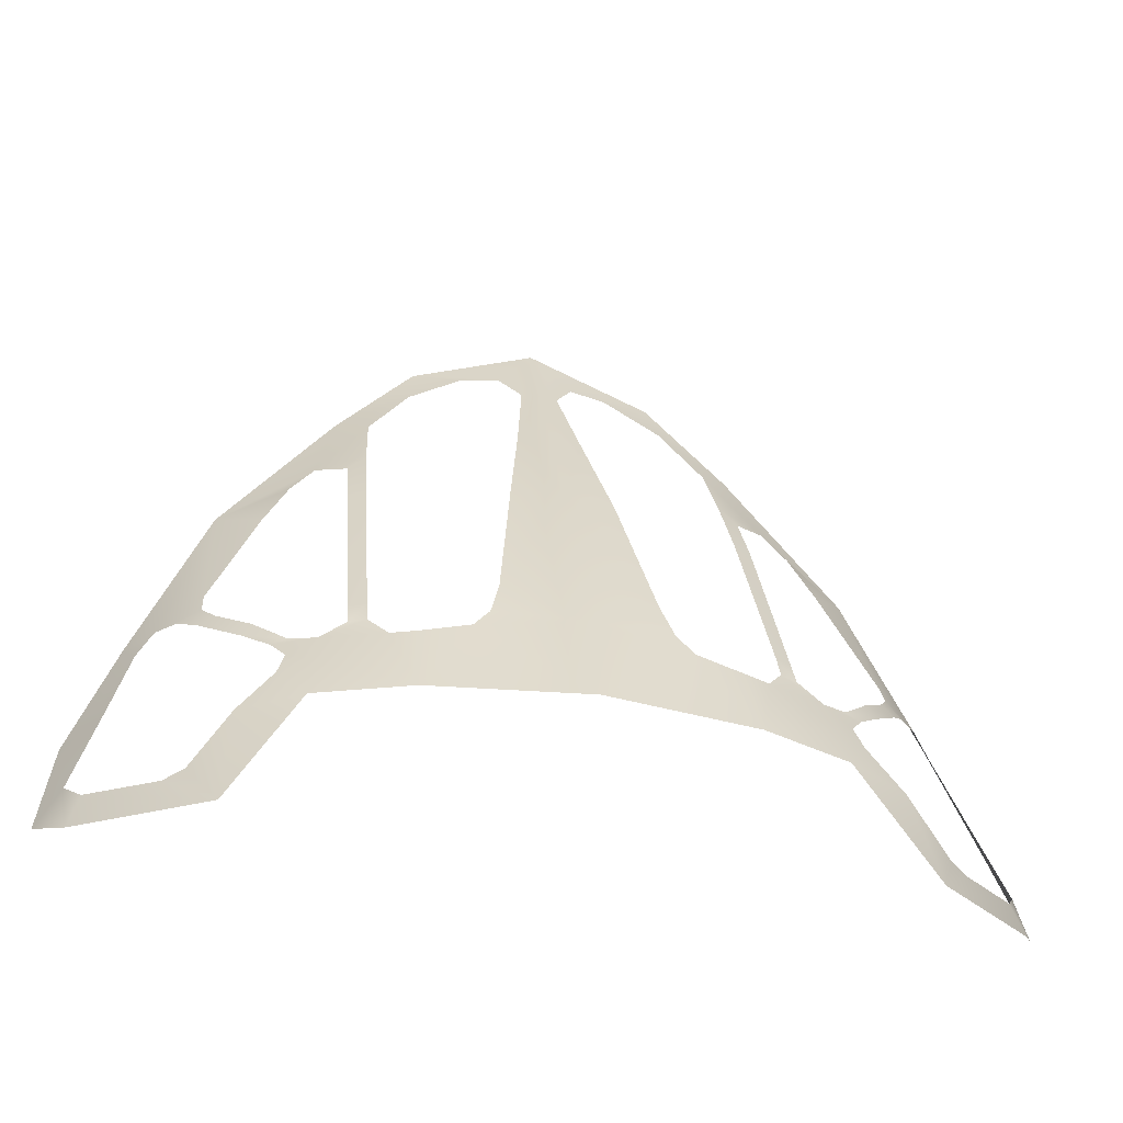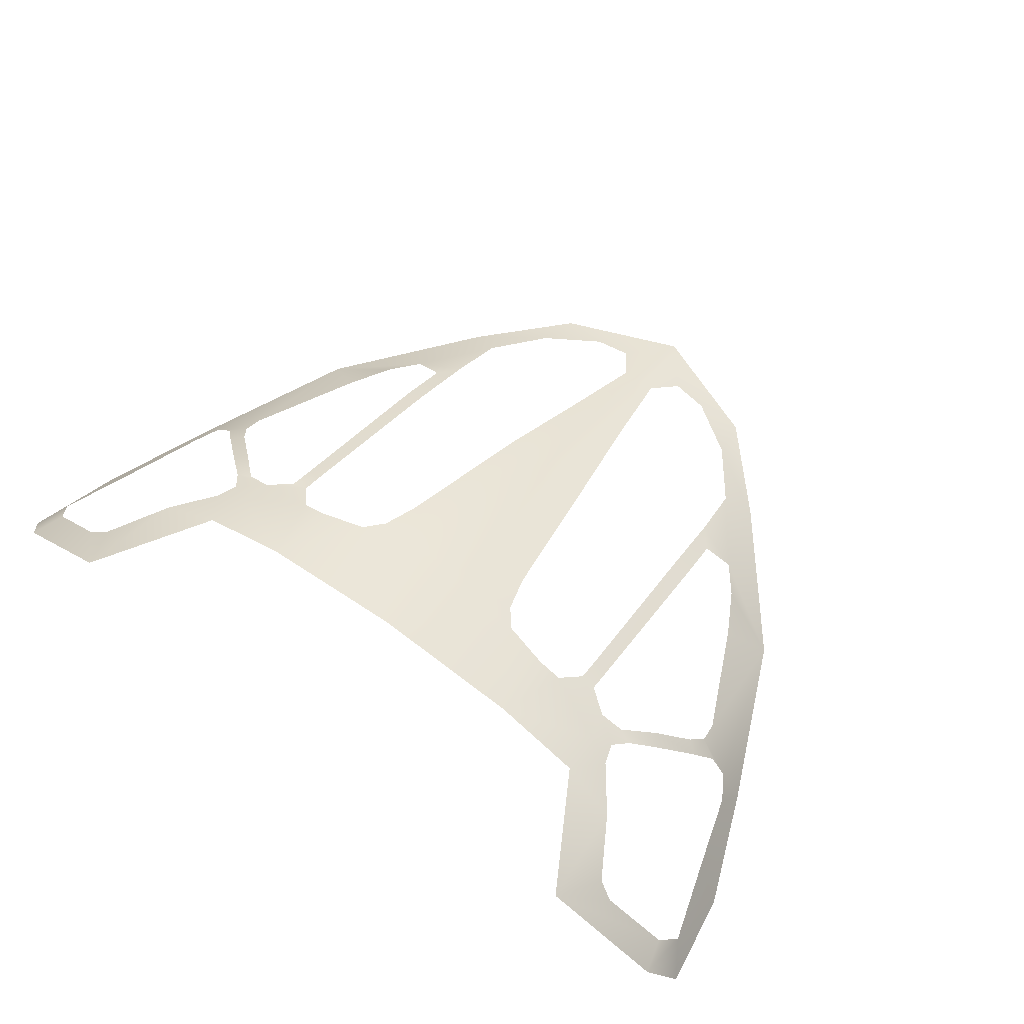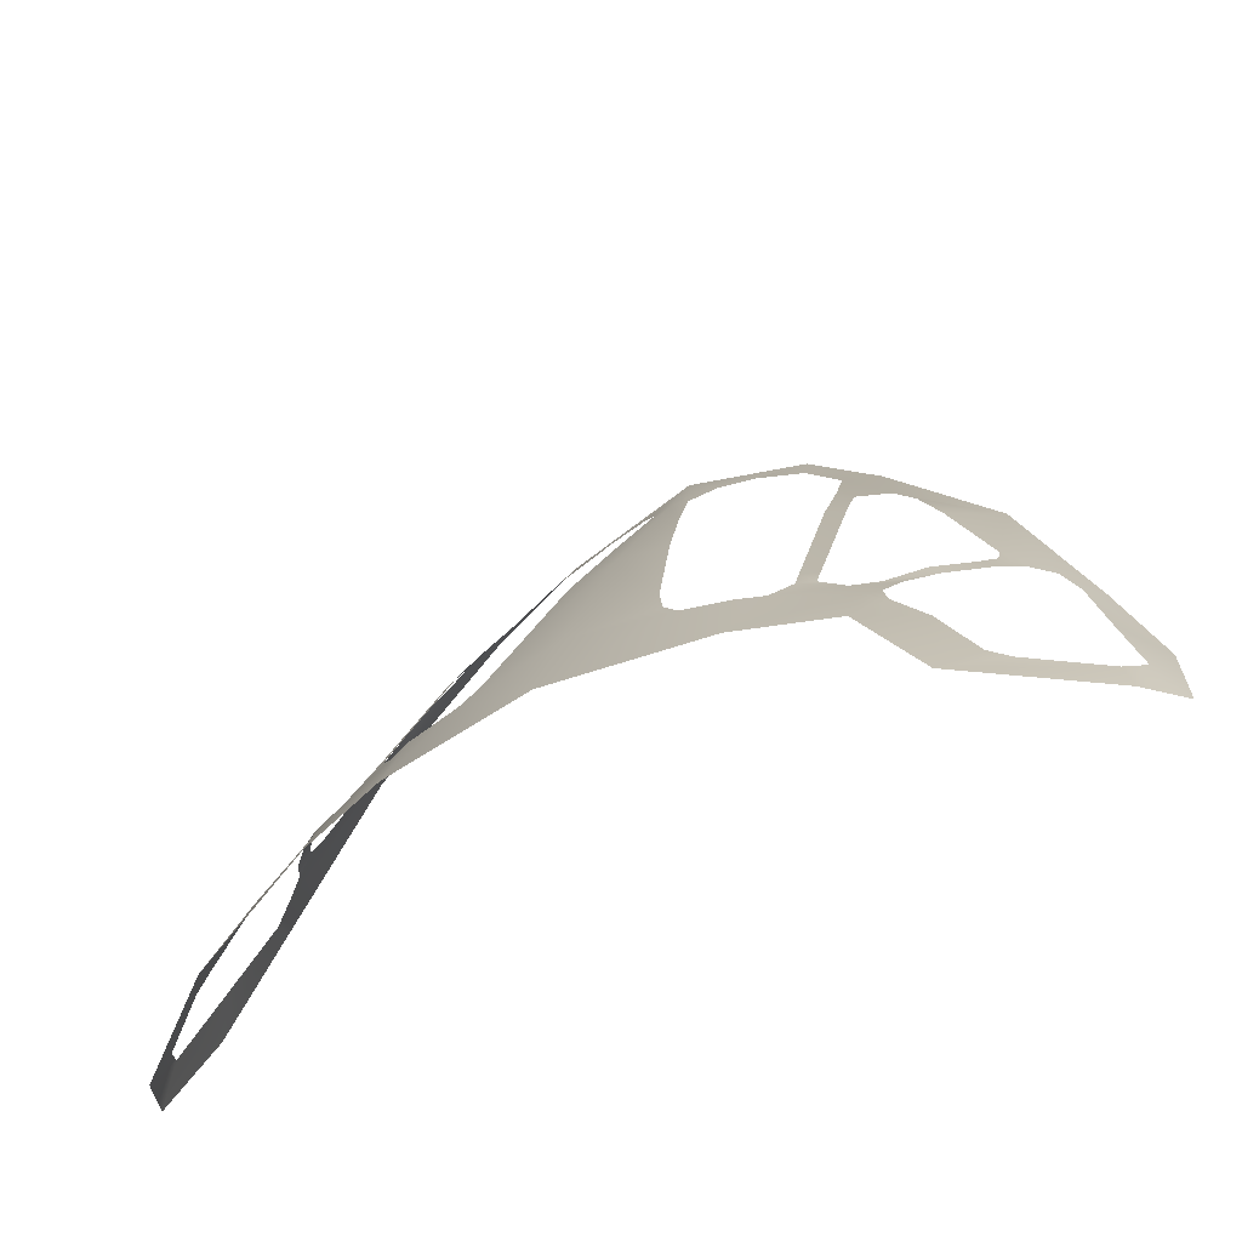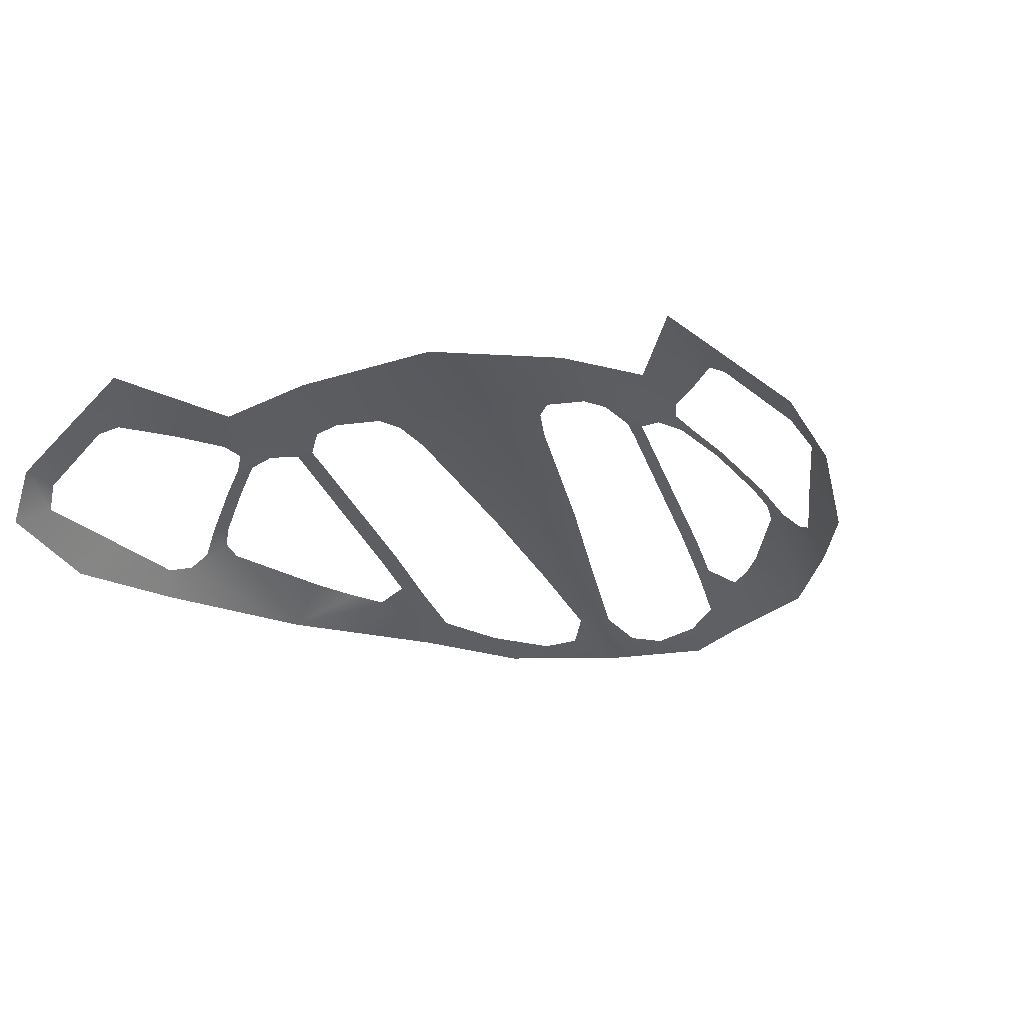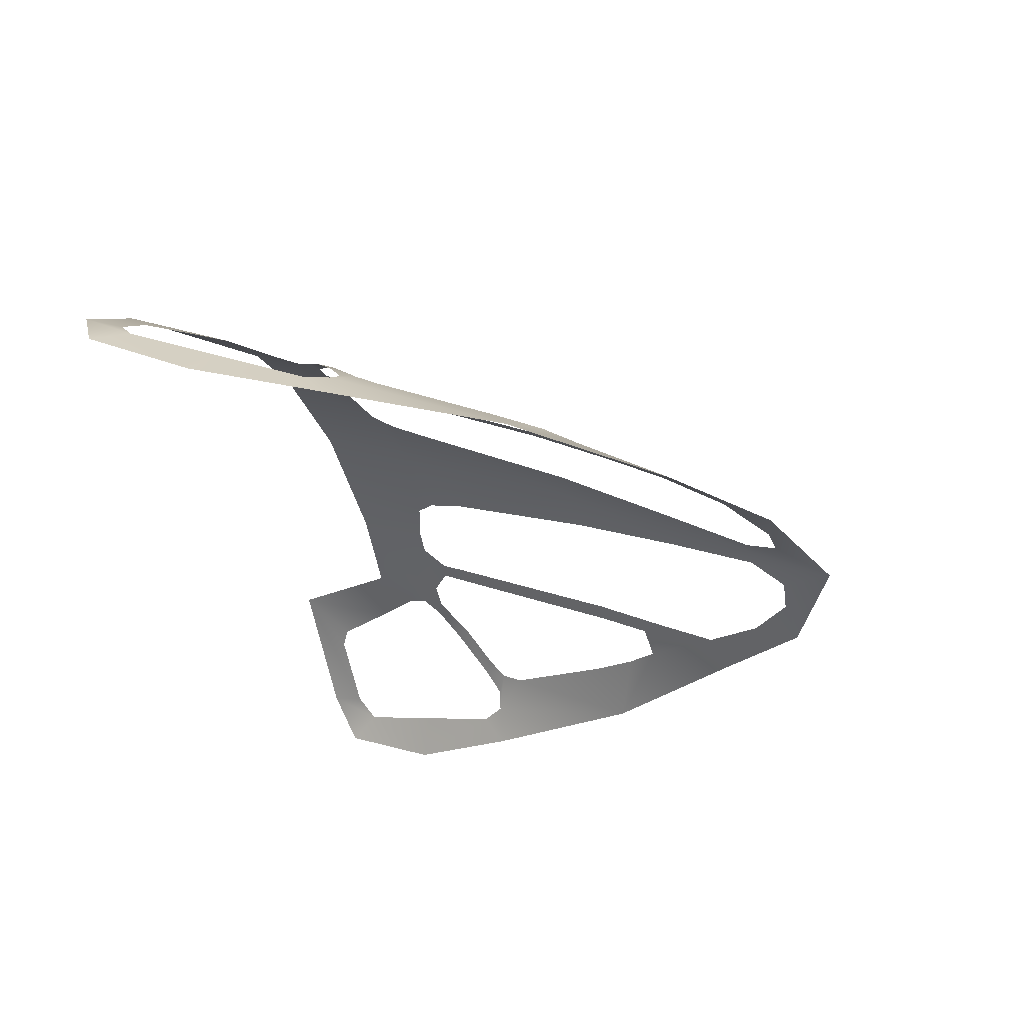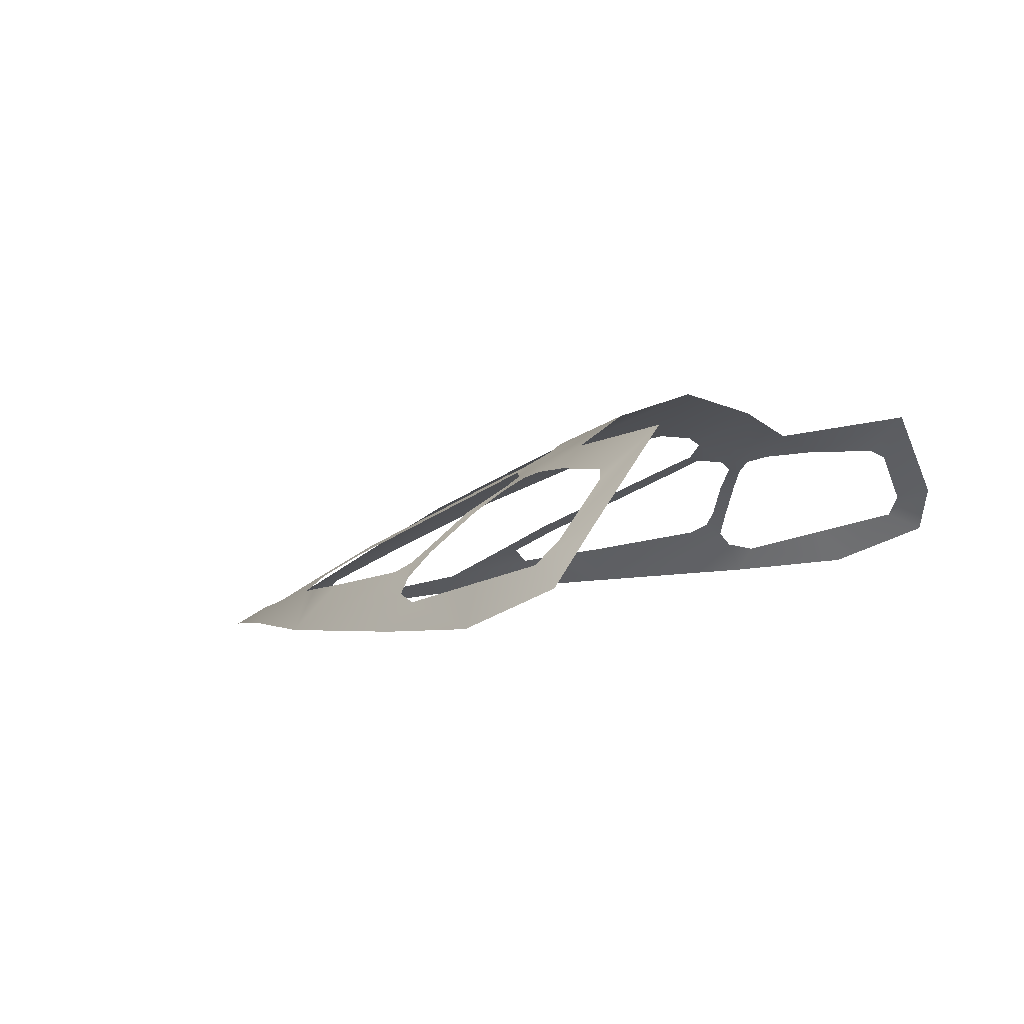
<metadata>
{"format":"obj","ext":"obj","renderer":"f3d","projection":"perspective","resolution":1024,"background":"white","views":[{"elev":-34.4,"azim":-14.1,"up":"+Y"},{"elev":67.0,"azim":35.8,"up":"+Z"},{"elev":-50.7,"azim":29.7,"up":"+Y"},{"elev":-10.1,"azim":23.0,"up":"+Z"},{"elev":-33.2,"azim":103.2,"up":"+Z"},{"elev":3.5,"azim":-58.0,"up":"+Z"}]}
</metadata>
<code>
v  0 1.679 0.1796
v  -0.0123 1.645 0.1961
v  0 1.603 0.2191
v  -0.0384 1.523 0.2481
v  0 1.491 0.2666
v  0 1.528 0.2518
v  -0.0322 1.531 0.246
v  -0.1175 1.442 0.2561
v  -0.0918 1.489 0.2475
v  -0.1138 1.484 0.2398
v  -0.0723 1.526 0.2377
v  -0.0785 1.525 0.236
v  -0.0879 1.518 0.2353
v  -0.0657 1.518 0.2436
v  -0.0764 1.603 0.2007
v  -0.0697 1.603 0.2034
v  -0.0686 1.63 0.1892
v  -0.0755 1.622 0.1909
v  -0.0908 1.506 0.2405
v  -0.0576 1.491 0.2582
v  -0.101 1.501 0.2377
v  -0.0782 1.535 0.2316
v  -0.0721 1.535 0.2341
v  -0.0282 1.545 0.2408
v  -0.0071 1.679 0.1787
v  -0.1271 1.461 0.2403
v  -0.1339 1.457 0.2372
v  -0.1573 1.459 0.2177
v  -0.1608 1.445 0.2212
v  -0.1628 1.466 0.2089
v  -0.171 1.453 0.2024
v  -0.1122 1.523 0.2221
v  -0.103 1.516 0.2303
v  -0.0973 1.518 0.2316
v  -0.1088 1.528 0.2221
v  -0.1254 1.534 0.2079
v  -0.1203 1.538 0.2094
v  -0.0982 1.51 0.2351
v  -0.1208 1.602 0.1737
v  -0.0959 1.611 0.1874
v  -0.0868 1.623 0.185
v  -0.0784 1.657 0.169
v  -0.1244 1.543 0.2034
v  -0.132 1.54 0.1987
v  -0.1389 1.538 0.1931
v  -0.1239 1.551 0.1994
v  -0.1052 1.594 0.1906
v  -0.0507 1.675 0.1718
v  -0.048 1.692 0.1633
v  -0.0667 1.653 0.1775
v  -0.0295 1.69 0.1684
v  -0.0149 1.691 0.1706
v  0 1.711 0.1636
v  -0.1445 1.529 0.191
v  -0.1485 1.537 0.1801
v  -0.1655 1.492 0.1857
v  -0.1534 1.498 0.1999
v  -0.0564 1.518 0.2469
v  -0.0194 1.603 0.2165
v  0.0123 1.645 0.1961
v  0.0384 1.523 0.2481
v  0.0322 1.531 0.246
v  0.1175 1.442 0.2561
v  0.1137 1.484 0.2398
v  0.0917 1.489 0.2475
v  0.0722 1.526 0.2377
v  0.0656 1.518 0.2436
v  0.0879 1.518 0.2353
v  0.0784 1.525 0.236
v  0.0763 1.603 0.2007
v  0.0754 1.622 0.1909
v  0.0685 1.63 0.1892
v  0.0696 1.603 0.2034
v  0.0908 1.506 0.2405
v  0.0576 1.491 0.2582
v  0.1009 1.501 0.2377
v  0.0721 1.535 0.2341
v  0.0782 1.535 0.2316
v  0.0282 1.545 0.2408
v  0.0071 1.679 0.1787
v  0.1271 1.461 0.2403
v  0.1338 1.457 0.2372
v  0.1608 1.445 0.2212
v  0.1572 1.459 0.2177
v  0.1628 1.466 0.2089
v  0.171 1.453 0.2024
v  0.1122 1.523 0.2221
v  0.1087 1.528 0.2221
v  0.0972 1.518 0.2316
v  0.103 1.516 0.2303
v  0.1253 1.534 0.2079
v  0.1203 1.538 0.2094
v  0.0981 1.51 0.2351
v  0.1208 1.602 0.1737
v  0.0783 1.657 0.169
v  0.0868 1.623 0.185
v  0.0958 1.611 0.1874
v  0.1244 1.543 0.2034
v  0.1319 1.54 0.1987
v  0.1389 1.538 0.1931
v  0.1238 1.551 0.1994
v  0.1051 1.594 0.1906
v  0.0506 1.675 0.1718
v  0.0666 1.653 0.1775
v  0.0479 1.692 0.1633
v  0.0149 1.691 0.1706
v  0.0294 1.69 0.1684
v  0.1445 1.529 0.191
v  0.1534 1.498 0.1999
v  0.1654 1.492 0.1857
v  0.1484 1.537 0.1801
v  0.0563 1.518 0.2469
v  0.0194 1.603 0.2165
g cockpit
f 1 2 3
f 4 5 6 7
f 8 9 10
f 11 12 13 14
f 15 16 17 18
f 19 9 20 14
f 21 10 9
f 16 15 22 23
f 6 3 24
f 25 2 1
f 10 26 8
f 26 27 8
f 8 27 28 29
f 30 31 29 28
f 32 33 34 35
f 19 21 9
f 5 4 20
f 36 32 35 37
f 33 38 13 34
f 12 11 23 22
f 39 40 41 42
f 43 44 36 37
f 45 44 43 46
f 46 47 39
f 48 49 42 50
f 49 51 52 53
f 41 18 17 50
f 50 42 41
f 6 24 7
f 53 52 25 1
f 51 49 48
f 40 39 47
f 54 55 56 57
f 56 31 30 57
f 45 46 39 55
f 45 55 54
f 21 19 38
f 19 14 13
f 19 13 38
f 20 4 58 14
f 24 3 59
f 3 2 59
f 1 3 60
f 61 62 6 5
f 63 64 65
f 66 67 68 69
f 70 71 72 73
f 74 67 75 65
f 76 65 64
f 73 77 78 70
f 6 79 3
f 80 1 60
f 64 63 81
f 81 63 82
f 63 83 84 82
f 85 84 83 86
f 87 88 89 90
f 74 65 76
f 5 75 61
f 91 92 88 87
f 90 89 68 93
f 69 78 77 66
f 94 95 96 97
f 98 92 91 99
f 100 101 98 99
f 101 94 102
f 103 104 95 105
f 105 53 106 107
f 96 104 72 71
f 104 96 95
f 6 62 79
f 53 1 80 106
f 107 103 105
f 97 102 94
f 108 109 110 111
f 110 109 85 86
f 100 111 94 101
f 100 108 111
f 76 93 74
f 74 68 67
f 74 93 68
f 75 67 112 61
f 79 113 3
f 3 113 60

</code>
